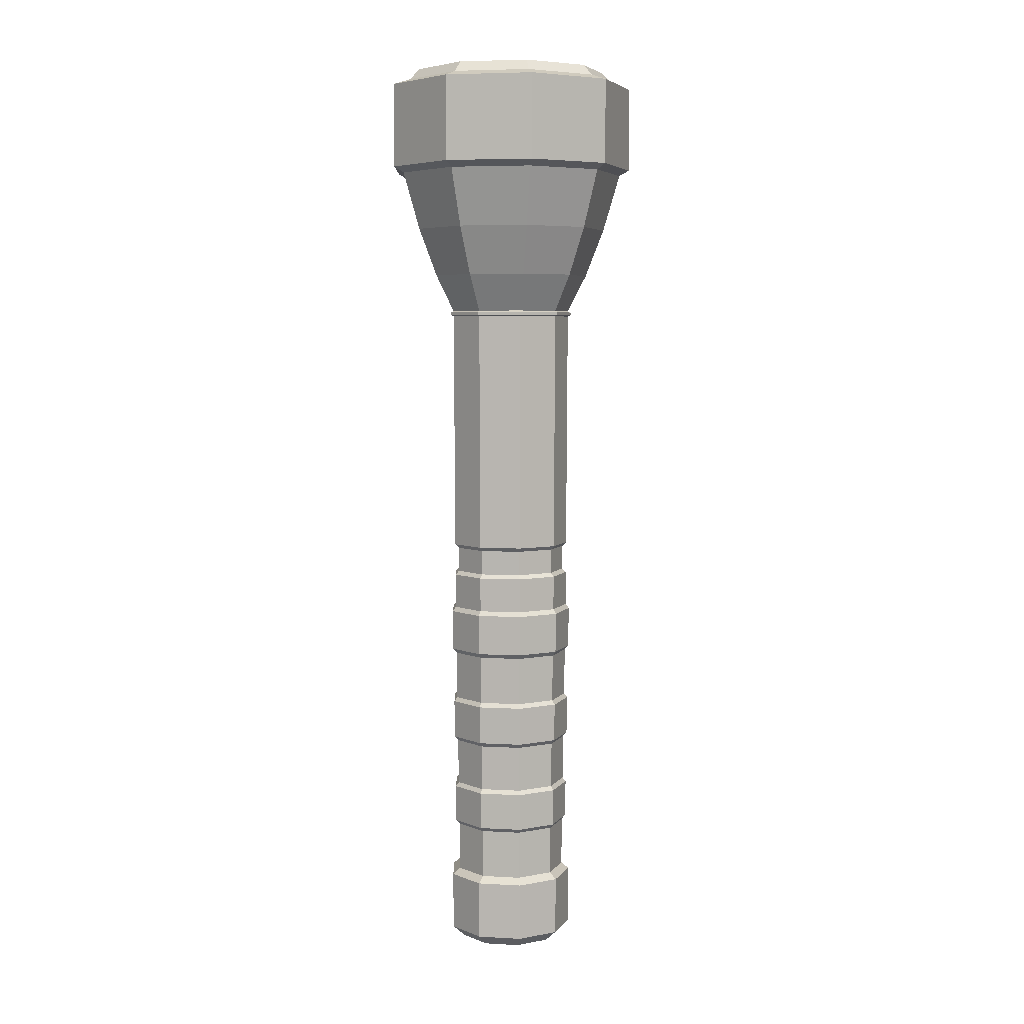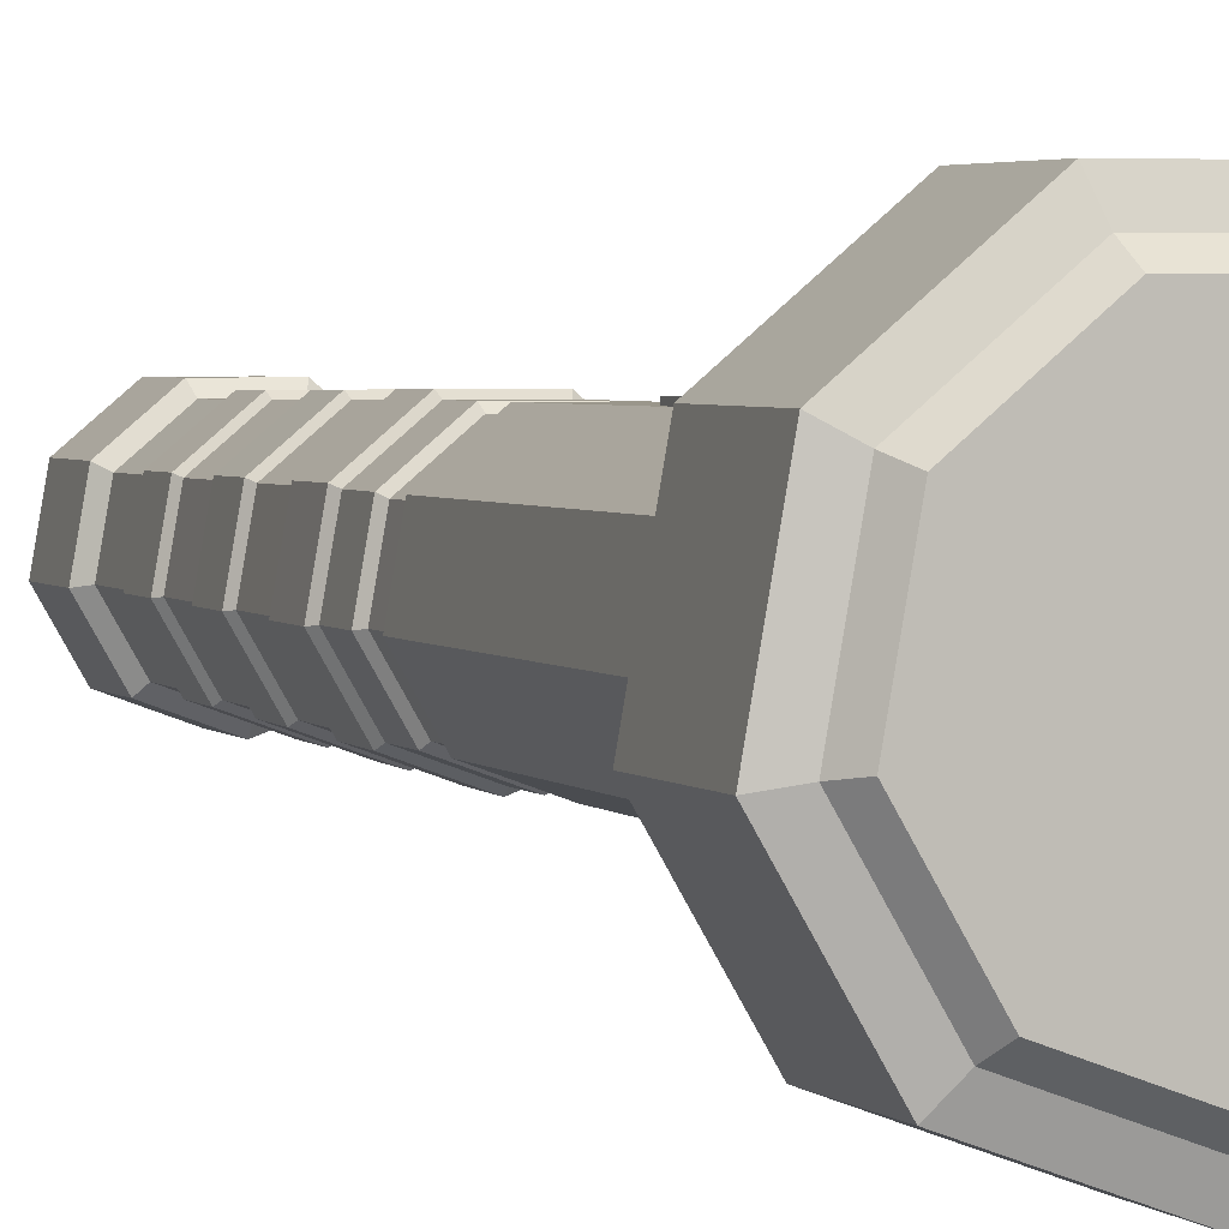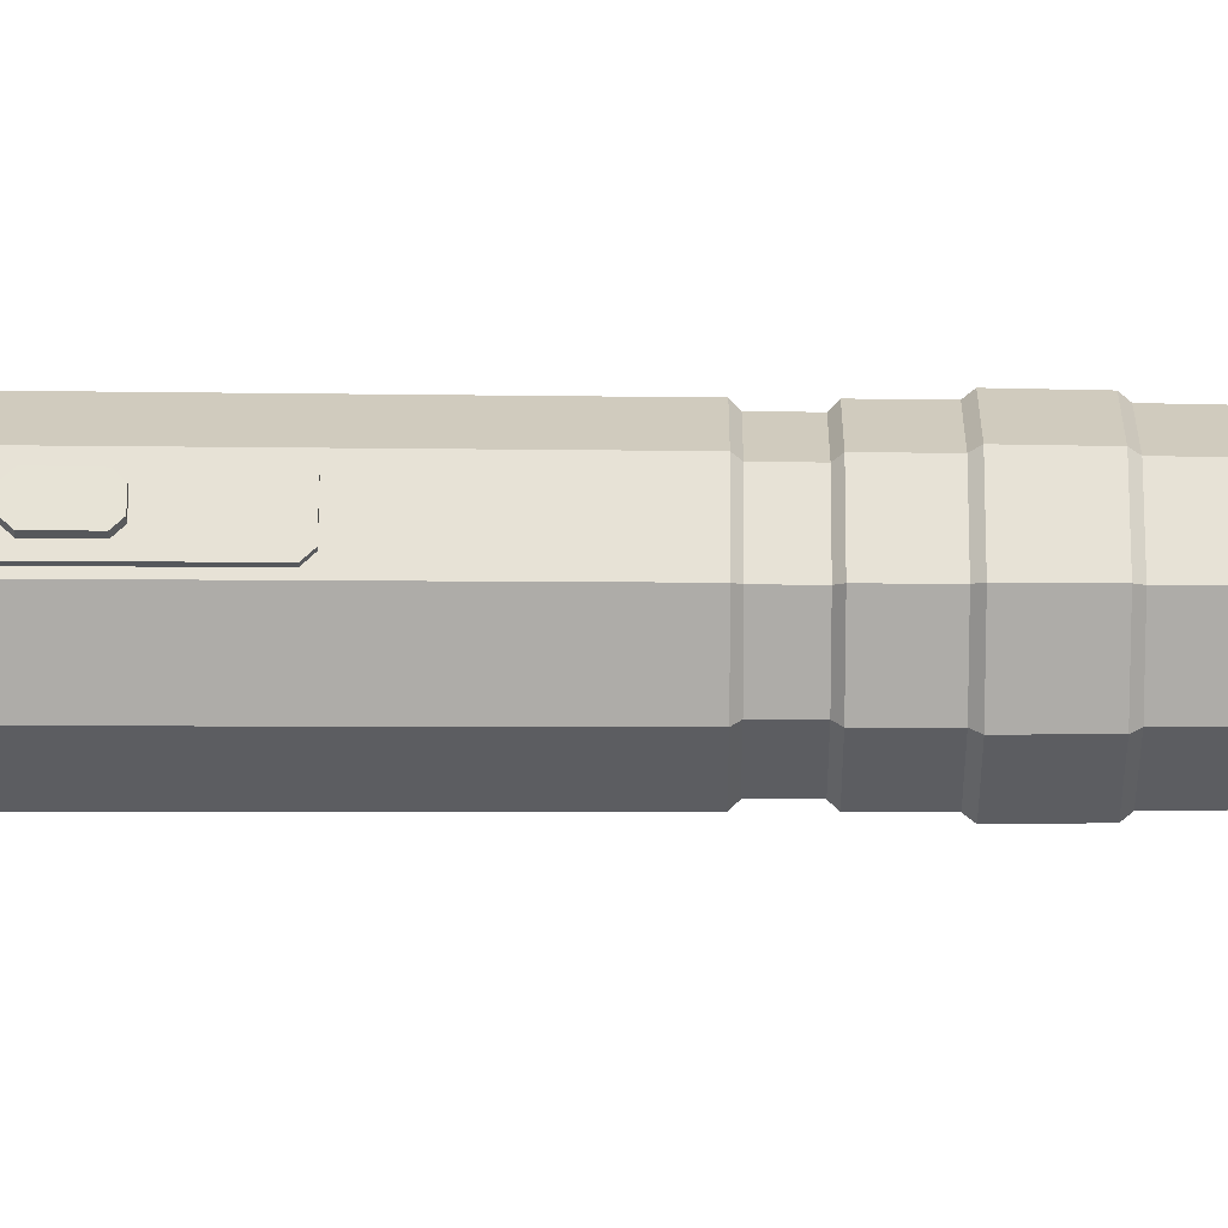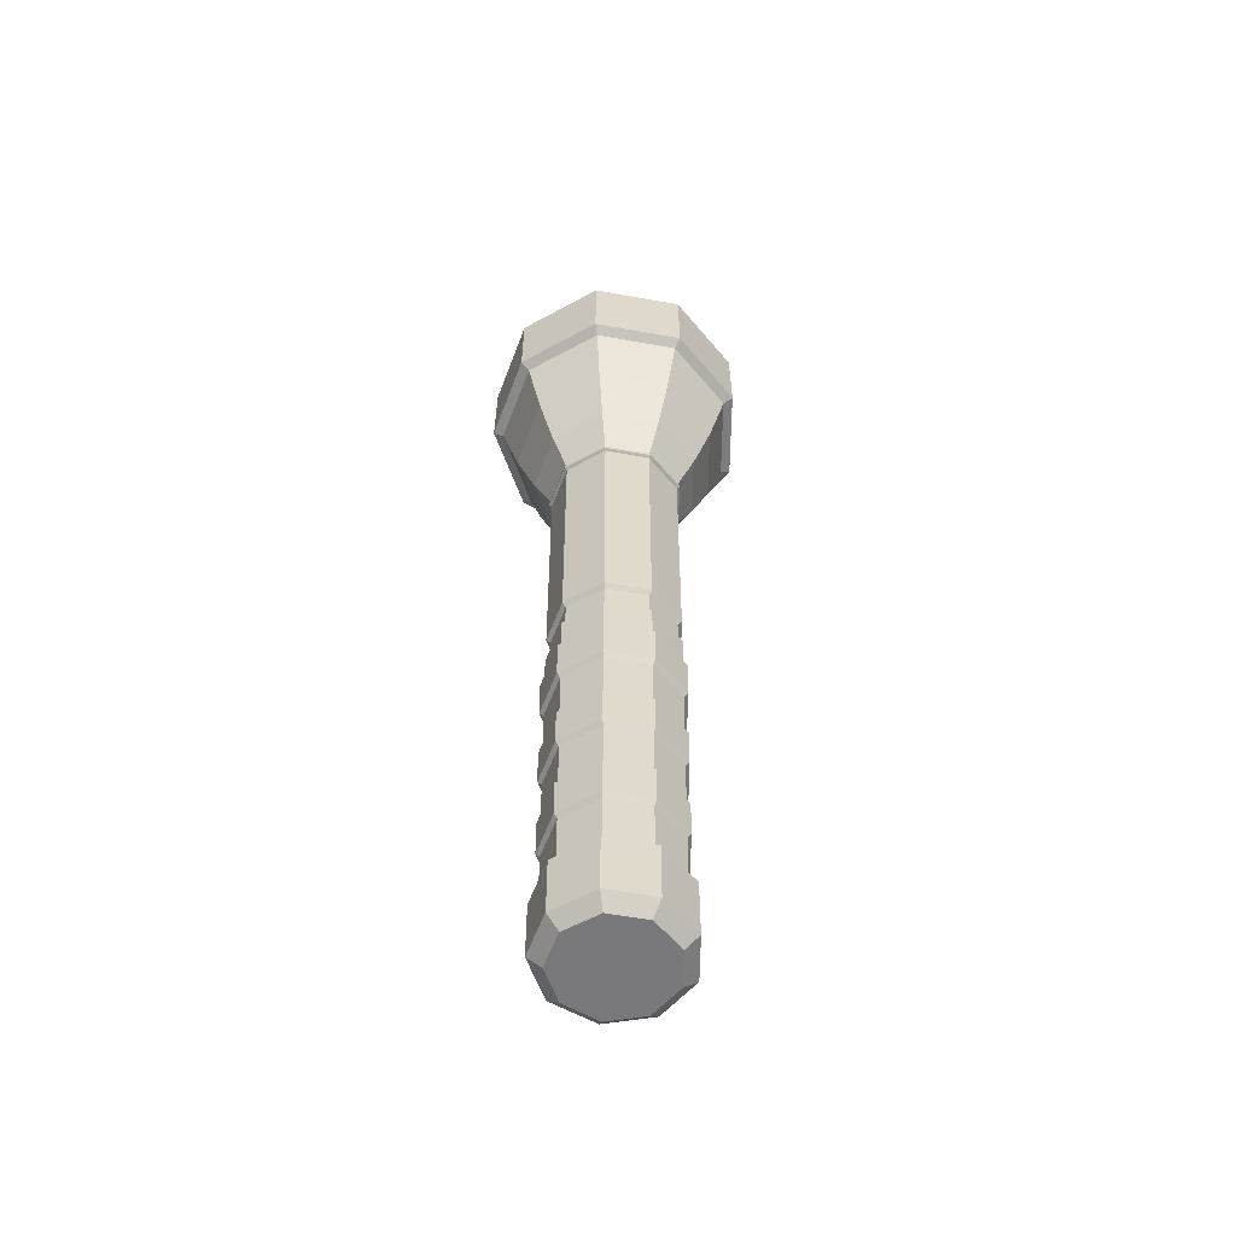
<metadata>
{"format":"obj","ext":"obj","renderer":"f3d","projection":"perspective","resolution":1024,"background":"white","views":[{"elev":5.5,"azim":129.7,"up":"+Y"},{"elev":2.7,"azim":161.1,"up":"+Z"},{"elev":63.2,"azim":-89.7,"up":"+Z"},{"elev":-57.9,"azim":149.4,"up":"+Y"}]}
</metadata>
<code>
o Torch_Cylinder.010
v -0 0.3912 -0.1696
v 0 -1.241 -0.155
v -0.109 0.3912 -0.1299
v -0.09965 -1.241 -0.1188
v -0.167 0.3912 -0.02945
v -0.1527 -1.241 -0.02692
v -0.1469 0.3912 0.08479
v -0.1343 -1.241 0.07751
v -0.058 0.3912 0.1593
v -0.05302 -1.241 0.1457
v 0.058 0.3912 0.1593
v 0.05302 -1.241 0.1457
v 0.1469 0.3912 0.08479
v 0.1343 -1.241 0.07751
v 0.167 0.3912 -0.02945
v 0.1527 -1.241 -0.02692
v 0.109 0.3912 -0.1299
v 0.09965 -1.241 -0.1188
v -0.1131 -1.258 -0.1348
v 0 -1.258 -0.176
v -0.1733 -1.258 -0.03056
v -0.1524 -1.258 0.088
v -0.06019 -1.258 0.1654
v 0.06019 -1.258 0.1654
v 0.1524 -1.258 0.088
v 0.1733 -1.258 -0.03056
v 0.1131 -1.258 -0.1348
v -0.1126 -1.416 -0.1342
v 0 -1.416 -0.1752
v -0.1726 -1.416 -0.03043
v -0.1518 -1.416 0.08762
v -0.05994 -1.416 0.1647
v 0.05994 -1.416 0.1647
v 0.1518 -1.416 0.08762
v 0.1726 -1.416 -0.03043
v 0.1126 -1.416 -0.1342
v -0.09005 -1.447 -0.1073
v 0 -1.447 -0.1401
v -0.138 -1.447 -0.02433
v -0.1213 -1.447 0.07004
v -0.04791 -1.447 0.1316
v 0.04791 -1.447 0.1316
v 0.1213 -1.447 0.07004
v 0.138 -1.447 -0.02433
v 0.09005 -1.447 -0.1073
v 0 -1.107 -0.1563
v -0.1005 -1.107 -0.1197
v -0.1539 -1.107 -0.02714
v -0.1353 -1.107 0.07814
v -0.05345 -1.107 0.1469
v 0.05345 -1.107 0.1469
v 0.1353 -1.107 0.07814
v 0.1539 -1.107 -0.02714
v 0.1005 -1.107 -0.1197
v -0.1063 -0.4631 -0.1267
v -0.1629 -0.4631 -0.02872
v -0.1433 -0.4631 0.08271
v -0.05658 -0.4631 0.1554
v 0.05658 -0.4631 0.1554
v 0.1433 -0.4631 0.08271
v 0.1629 -0.4631 -0.02872
v 0.1063 -0.4631 -0.1267
v 0 -0.4631 -0.1654
v 0 -0.598 -0.1635
v 0 -0.7296 -0.1616
v 0 -0.8574 -0.1596
v 0 -0.9833 -0.1579
v -0.1015 -0.9833 -0.1209
v -0.1026 -0.8574 -0.1223
v -0.1039 -0.7296 -0.1238
v -0.1051 -0.598 -0.1253
v -0.1555 -0.9833 -0.02741
v -0.1572 -0.8574 -0.02772
v -0.1592 -0.7296 -0.02806
v -0.161 -0.598 -0.0284
v -0.1367 -0.9833 0.07894
v -0.1383 -0.8574 0.07982
v -0.14 -0.7296 0.08081
v -0.1416 -0.598 0.08176
v -0.054 -0.9833 0.1484
v -0.0546 -0.8574 0.15
v -0.05528 -0.7296 0.1519
v -0.05593 -0.598 0.1537
v 0.054 -0.9833 0.1484
v 0.0546 -0.8574 0.15
v 0.05528 -0.7296 0.1519
v 0.05593 -0.598 0.1537
v 0.1367 -0.9833 0.07894
v 0.1383 -0.8574 0.07982
v 0.14 -0.7296 0.08081
v 0.1416 -0.598 0.08176
v 0.1555 -0.9833 -0.02741
v 0.1572 -0.8574 -0.02772
v 0.1592 -0.7296 -0.02806
v 0.161 -0.598 -0.0284
v 0.1015 -0.9833 -0.1209
v 0.1026 -0.8574 -0.1223
v 0.1039 -0.7296 -0.1238
v 0.1051 -0.598 -0.1253
v 0 -0.9944 -0.1669
v 0 -1.096 -0.1656
v 0.1064 -1.096 -0.1268
v 0.1631 -1.096 -0.02875
v 0.1434 -1.096 0.08279
v 0.05663 -1.096 0.1556
v -0.05663 -1.096 0.1556
v -0.1434 -1.096 0.08279
v -0.1631 -1.096 -0.02875
v -0.1064 -1.096 -0.1268
v -0.1114 -0.5861 -0.1328
v -0.1124 -0.4754 -0.134
v -0.1707 -0.5861 -0.03009
v -0.1722 -0.4754 -0.03037
v -0.1501 -0.5861 0.08665
v -0.1514 -0.4754 0.08744
v -0.05927 -0.5861 0.1629
v -0.05981 -0.4754 0.1643
v 0.05927 -0.5861 0.1629
v 0.05981 -0.4754 0.1643
v 0.1501 -0.5861 0.08665
v 0.1514 -0.4754 0.08744
v 0.1707 -0.5861 -0.03009
v 0.1722 -0.4754 -0.03037
v 0.1114 -0.5861 -0.1328
v 0.1124 -0.4754 -0.134
v 0 -0.4754 -0.1749
v 0 -0.5861 -0.1733
v 0 -0.7411 -0.1708
v 0 -0.8462 -0.1692
v -0.1073 -0.9944 -0.1279
v -0.1088 -0.8462 -0.1296
v -0.1098 -0.7411 -0.1309
v -0.1644 -0.9944 -0.02898
v -0.1666 -0.8462 -0.02938
v -0.1682 -0.7411 -0.02967
v -0.1445 -0.9944 0.08345
v -0.1465 -0.8462 0.0846
v -0.1479 -0.7411 0.08542
v -0.05708 -0.9944 0.1568
v -0.05787 -0.8462 0.159
v -0.05843 -0.7411 0.1605
v 0.05708 -0.9944 0.1568
v 0.05787 -0.8462 0.159
v 0.05843 -0.7411 0.1605
v 0.1445 -0.9944 0.08345
v 0.1465 -0.8462 0.0846
v 0.1479 -0.7411 0.08542
v 0.1644 -0.9944 -0.02898
v 0.1666 -0.8462 -0.02938
v 0.1682 -0.7411 -0.02967
v 0.1073 -0.9944 -0.1279
v 0.1088 -0.8462 -0.1296
v 0.1098 -0.7411 -0.1309
v -0 0.4917 -0.2204
v -0.1417 0.4917 -0.1688
v -0.2171 0.4917 -0.03827
v -0.1909 0.4917 0.1102
v -0.07538 0.4917 0.2071
v 0.07538 0.4917 0.2071
v 0.1909 0.4917 0.1102
v 0.2171 0.4917 -0.03827
v 0.1417 0.4917 -0.1688
v -0 0.6221 -0.2708
v -0.1741 0.6221 -0.2075
v -0.2667 0.6221 -0.04703
v -0.2345 0.6221 0.1354
v -0.09262 0.6221 0.2545
v 0.09262 0.6221 0.2545
v 0.2345 0.6221 0.1354
v 0.2667 0.6221 -0.04703
v 0.1741 0.6221 -0.2075
v -0 0.7777 -0.3165
v -0.2034 0.7777 -0.2425
v -0.3117 0.7777 -0.05496
v -0.2741 0.7777 0.1583
v -0.1083 0.7777 0.2974
v 0.1083 0.7777 0.2974
v 0.2741 0.7777 0.1583
v 0.3117 0.7777 -0.05496
v 0.2034 0.7777 -0.2425
v -1e-06 1.036 -0.2953
v -0.1898 1.036 -0.2262
v -0.2908 1.036 -0.05128
v -0.2557 1.036 0.1477
v -0.101 1.036 0.2775
v 0.101 1.036 0.2775
v 0.2557 1.036 0.1477
v 0.2908 1.036 -0.05128
v 0.1898 1.036 -0.2262
v -0 0.7933 -0.3434
v -0.2207 0.7933 -0.2631
v -0.3382 0.7933 -0.05963
v -0.2974 0.7933 0.1717
v -0.1175 0.7933 0.3227
v 0.1175 0.7933 0.3227
v 0.2974 0.7933 0.1717
v 0.3382 0.7933 -0.05963
v 0.2207 0.7933 -0.2631
v -1e-06 1.021 -0.3434
v -0.2207 1.021 -0.2631
v -0.3382 1.021 -0.05963
v -0.2974 1.021 0.1717
v -0.1175 1.021 0.3227
v 0.1175 1.021 0.3227
v 0.2974 1.021 0.1717
v 0.3382 1.021 -0.05963
v 0.2207 1.021 -0.2631
v -1e-06 1.065 -0.2687
v -0.1727 1.065 -0.2058
v -0.2646 1.065 -0.04665
v -0.2327 1.065 0.1343
v -0.09189 1.065 0.2525
v 0.09189 1.065 0.2525
v 0.2327 1.065 0.1343
v 0.2646 1.065 -0.04665
v 0.1727 1.065 -0.2058
v -0.01425 0.181 0.1803
v -0.02745 0.1941 0.1806
v -0.02795 0.2659 0.182
v -0.01493 0.279 0.1822
v 0.01493 0.279 0.1822
v 0.02795 0.2659 0.182
v 0.02745 0.1941 0.1806
v 0.01425 0.181 0.1803
v -0.02745 0.1944 0.1588
v -0.01425 0.1813 0.1585
v -0.01493 0.2794 0.1604
v -0.02795 0.2663 0.1602
v 0.02795 0.2663 0.1602
v 0.01493 0.2794 0.1604
v 0.01425 0.1813 0.1585
v 0.02745 0.1944 0.1588
v -0.109 0.3763 -0.1298
v -0.1669 0.3763 -0.02943
v -0.1468 0.3763 0.08475
v -0.05797 0.3763 0.1593
v 0.05797 0.3763 0.1593
v 0.1468 0.3763 0.08475
v 0.1669 0.3763 -0.02943
v 0.109 0.3763 -0.1298
v -0 0.3763 -0.1695
v -0 0.388 -0.1773
v -0.114 0.388 -0.1358
v -0.1139 0.3795 -0.1358
v -0.1746 0.388 -0.03079
v -0.1746 0.3795 -0.03078
v -0.1536 0.388 0.08867
v -0.1535 0.3795 0.08863
v -0.06065 0.388 0.1666
v -0.06063 0.3795 0.1666
v 0.06065 0.388 0.1666
v 0.06063 0.3795 0.1666
v 0.1536 0.388 0.08867
v 0.1535 0.3795 0.08863
v 0.1746 0.388 -0.03079
v 0.1746 0.3795 -0.03078
v 0.114 0.388 -0.1358
v 0.1139 0.3795 -0.1358
v -0 0.3795 -0.1773
v -0.04709 0.2828 0.1376
v -0.03329 0.2967 0.1377
v 0.03329 0.2967 0.1377
v 0.04709 0.2828 0.1376
v -0.03213 0.03567 0.1345
v -0.04606 0.04953 0.1347
v 0.04606 0.04953 0.1347
v 0.03213 0.03567 0.1345
v -0.04606 0.04916 0.1654
v -0.03213 0.0353 0.1652
v -0.03329 0.2963 0.1684
v -0.04709 0.2824 0.1682
v 0.04709 0.2824 0.1682
v 0.03329 0.2963 0.1684
v 0.03213 0.0353 0.1652
v 0.04606 0.04916 0.1654
v 0 -0.2803 -0.1663
v -0.1069 -0.2803 -0.1274
v -0.1638 -0.2803 -0.02888
v -0.144 -0.2803 0.08315
v -0.05688 -0.2803 0.1563
v 0.05688 -0.2803 0.1563
v 0.144 -0.2803 0.08315
v 0.1638 -0.2803 -0.02888
v 0.1069 -0.2803 -0.1274
v 0 -0.3686 -0.1659
v -0.1066 -0.3686 -0.1271
v -0.1634 -0.3686 -0.0288
v -0.1437 -0.3686 0.08294
v -0.05673 -0.3686 0.1559
v 0.05673 -0.3686 0.1559
v 0.1437 -0.3686 0.08294
v 0.1634 -0.3686 -0.0288
v 0.1066 -0.3686 -0.1271
v -0.09974 -0.358 -0.1189
v -0.09999 -0.2908 -0.1192
v -0.1528 -0.358 -0.02694
v -0.1532 -0.2908 -0.02701
v -0.1344 -0.358 0.07758
v -0.1347 -0.2908 0.07778
v -0.05307 -0.358 0.1458
v -0.05321 -0.2908 0.1462
v 0.05307 -0.358 0.1458
v 0.05321 -0.2908 0.1462
v 0.1344 -0.358 0.07758
v 0.1347 -0.2908 0.07778
v 0.1528 -0.358 -0.02694
v 0.1532 -0.2908 -0.02701
v 0.09974 -0.358 -0.1189
v 0.09999 -0.2908 -0.1192
v 0 -0.2908 -0.1556
v 0 -0.358 -0.1552
f 46 2 4 47
f 47 4 6 48
f 48 6 8 49
f 49 8 10 50
f 50 10 12 51
f 51 12 14 52
f 52 14 16 53
f 53 16 18 54
f 54 18 2 46
f 9 11 159 158
f 285 63 55 286
f 286 55 56 287
f 287 56 57 288
f 288 57 58 289
f 289 58 59 290
f 290 59 60 291
f 291 60 61 292
f 292 61 62 293
f 293 62 63 285
f 159 160 169 168
f 7 9 158 157
f 1 3 155 154
f 5 7 157 156
f 3 5 156 155
f 17 1 154 162
f 15 17 162 161
f 13 15 161 160
f 11 13 160 159
f 167 168 177 176
f 156 157 166 165
f 160 161 170 169
f 157 158 167 166
f 154 155 164 163
f 161 162 171 170
f 158 159 168 167
f 155 156 165 164
f 162 154 163 171
f 164 165 174 173
f 171 163 172 180
f 168 169 178 177
f 165 166 175 174
f 169 170 179 178
f 166 167 176 175
f 163 164 173 172
f 170 171 180 179
f 240 284 276 241
f 239 283 284 240
f 238 282 283 239
f 237 281 282 238
f 236 280 281 237
f 235 279 280 236
f 234 278 279 235
f 233 277 278 234
f 241 276 277 233
f 286 287 296 294
f 283 282 305 307
f 287 288 298 296
f 284 283 307 309
f 288 289 300 298
f 277 276 310 295
f 276 284 309 310
f 289 290 302 300
f 278 277 295 297
f 282 281 303 305
f 293 285 311 308
f 285 286 294 311
f 281 280 301 303
f 292 293 308 306
f 280 279 299 301
f 291 292 306 304
f 279 278 297 299
f 290 291 304 302
f 10 8 22 23
f 21 19 28 30
f 4 2 20 19
f 8 6 21 22
f 6 4 19 21
f 2 18 27 20
f 18 16 26 27
f 16 14 25 26
f 14 12 24 25
f 12 10 23 24
f 28 29 38 37
f 20 27 36 29
f 25 24 33 34
f 22 21 30 31
f 26 25 34 35
f 23 22 31 32
f 19 20 29 28
f 27 26 35 36
f 24 23 32 33
f 37 38 45 44 43 42 41 40 39
f 36 35 44 45
f 33 32 41 42
f 30 28 37 39
f 29 36 45 38
f 34 33 42 43
f 31 30 39 40
f 35 34 43 44
f 32 31 40 41
f 49 50 106 107
f 87 91 120 118
f 50 51 105 106
f 84 80 139 142
f 51 52 104 105
f 81 85 143 140
f 52 53 103 104
f 86 82 141 144
f 53 54 102 103
f 83 87 118 116
f 64 65 70 71
f 54 46 101 102
f 66 67 68 69
f 63 62 125 126
f 71 70 74 75
f 80 76 136 139
f 69 68 72 73
f 62 61 123 125
f 75 74 78 79
f 77 81 140 137
f 73 72 76 77
f 61 60 121 123
f 79 78 82 83
f 82 78 138 141
f 77 76 80 81
f 60 59 119 121
f 83 82 86 87
f 79 83 116 114
f 81 80 84 85
f 59 58 117 119
f 87 86 90 91
f 76 72 133 136
f 85 84 88 89
f 58 57 115 117
f 91 90 94 95
f 73 77 137 134
f 89 88 92 93
f 57 56 113 115
f 95 94 98 99
f 78 74 135 138
f 93 92 96 97
f 67 96 151 100
f 99 98 65 64
f 56 55 111 113
f 97 96 67 66
f 151 102 101 100
f 148 103 102 151
f 145 104 103 148
f 142 105 104 145
f 139 106 105 142
f 136 107 106 139
f 133 108 107 136
f 130 109 108 133
f 100 101 109 130
f 126 127 110 111
f 128 129 131 132
f 111 110 112 113
f 132 131 134 135
f 113 112 114 115
f 135 134 137 138
f 115 114 116 117
f 138 137 140 141
f 117 116 118 119
f 141 140 143 144
f 119 118 120 121
f 144 143 146 147
f 121 120 122 123
f 147 146 149 150
f 123 122 124 125
f 150 149 152 153
f 125 124 127 126
f 153 152 129 128
f 90 86 144 147
f 48 49 107 108
f 85 89 146 143
f 47 48 108 109
f 88 84 142 145
f 46 47 109 101
f 91 95 122 120
f 94 90 147 150
f 89 93 149 146
f 64 71 110 127
f 92 88 145 148
f 70 65 128 132
f 95 99 124 122
f 66 69 131 129
f 98 94 150 153
f 68 67 100 130
f 93 97 152 149
f 71 75 112 110
f 96 92 148 151
f 74 70 132 135
f 99 64 127 124
f 69 73 134 131
f 65 98 153 128
f 72 68 130 133
f 55 63 126 111
f 97 66 129 152
f 75 79 114 112
f 181 189 207 199
f 182 181 199 200
f 175 176 194 193
f 189 188 206 207
f 174 175 193 192
f 188 187 205 206
f 173 174 192 191
f 187 186 204 205
f 180 172 190 198
f 193 194 203 202
f 190 191 200 199
f 197 198 207 206
f 194 195 204 203
f 191 192 201 200
f 198 190 199 207
f 195 196 205 204
f 192 193 202 201
f 196 197 206 205
f 176 177 195 194
f 183 182 200 201
f 177 178 196 195
f 184 183 201 202
f 178 179 197 196
f 185 184 202 203
f 179 180 198 197
f 186 185 203 204
f 172 173 191 190
f 217 226 231 224
f 227 230 229 232 231 226 225 228
f 219 218 217 224 223 222 221 220
f 221 230 227 220
f 223 232 229 222
f 221 222 229 230
f 231 232 223 224
f 217 218 225 226
f 227 228 219 220
f 219 228 225 218
f 238 239 256 254
f 239 240 258 256
f 1 17 257 242
f 9 7 247 249
f 241 233 244 259
f 240 241 259 258
f 233 234 246 244
f 13 11 251 253
f 234 235 248 246
f 257 258 259 242
f 255 256 258 257
f 253 254 256 255
f 251 252 254 253
f 249 250 252 251
f 247 248 250 249
f 245 246 248 247
f 243 244 246 245
f 242 259 244 243
f 5 3 243 245
f 15 13 253 255
f 237 238 254 252
f 11 9 249 251
f 236 237 252 250
f 235 236 250 248
f 7 5 245 247
f 17 15 255 257
f 3 1 242 243
f 183 184 211 210
f 208 209 210 211 212 213 214 215 216
f 187 188 215 214
f 184 185 212 211
f 181 182 209 208
f 188 189 216 215
f 185 186 213 212
f 182 183 210 209
f 189 181 208 216
f 186 187 214 213
f 262 261 270 273
f 270 271 268 269 274 275 272 273
f 266 263 272 275
f 264 267 274 269
f 260 261 262 263 266 267 264 265
f 266 275 274 267
f 268 265 264 269
f 260 271 270 261
f 272 263 262 273
f 260 265 268 271
f 309 308 311 310
f 307 306 308 309
f 305 304 306 307
f 303 302 304 305
f 301 300 302 303
f 299 298 300 301
f 297 296 298 299
f 295 294 296 297
f 310 311 294 295

</code>
